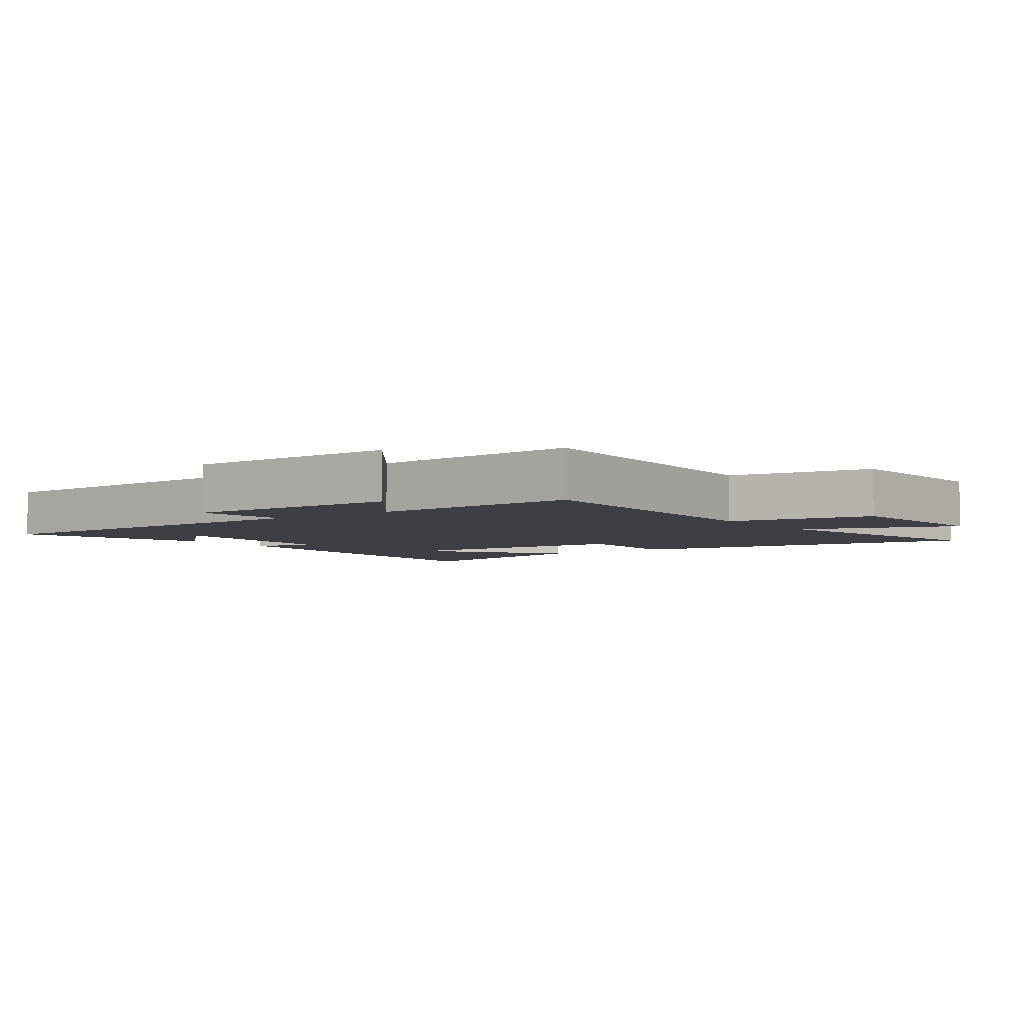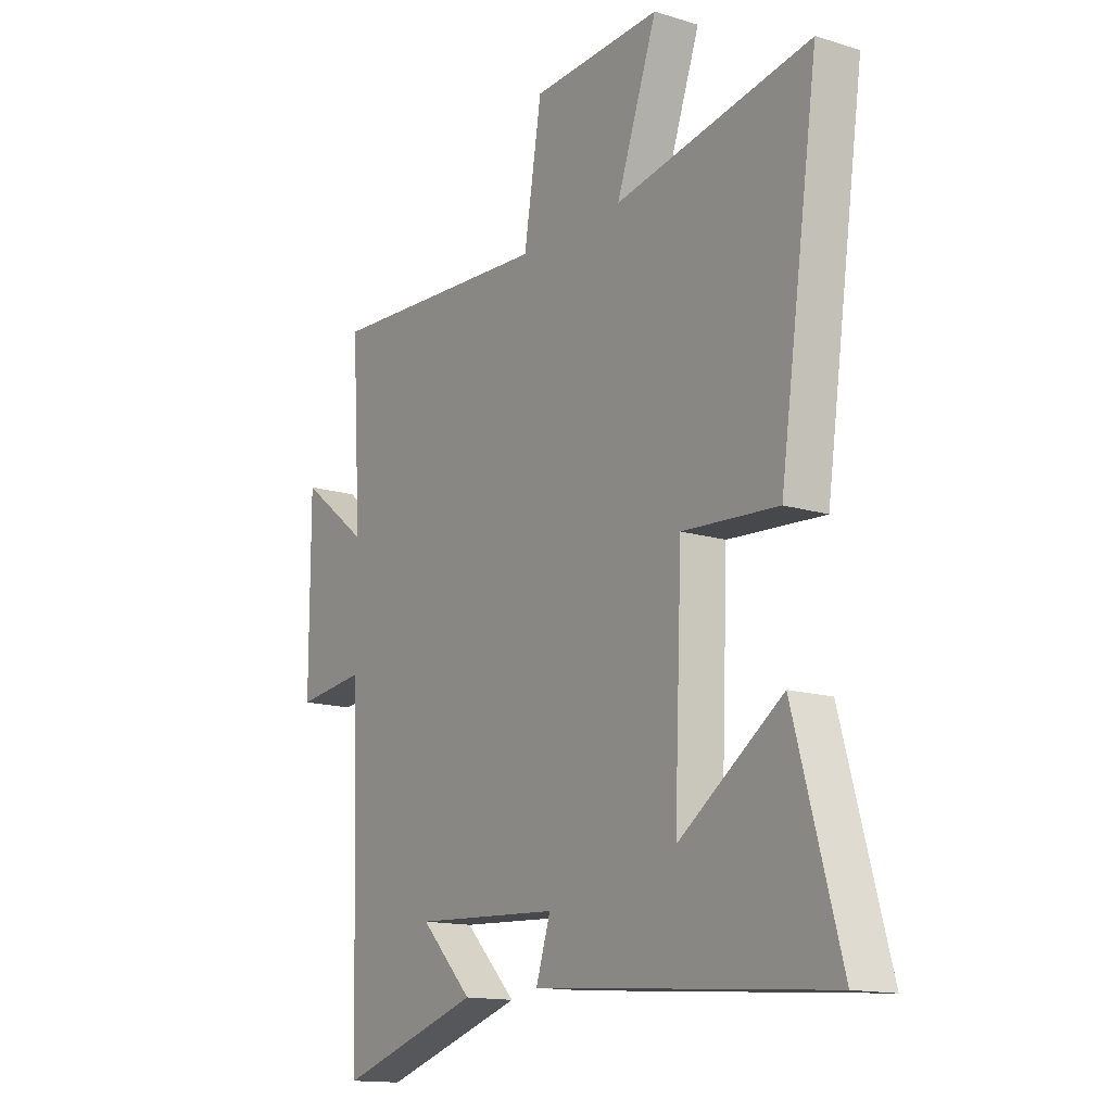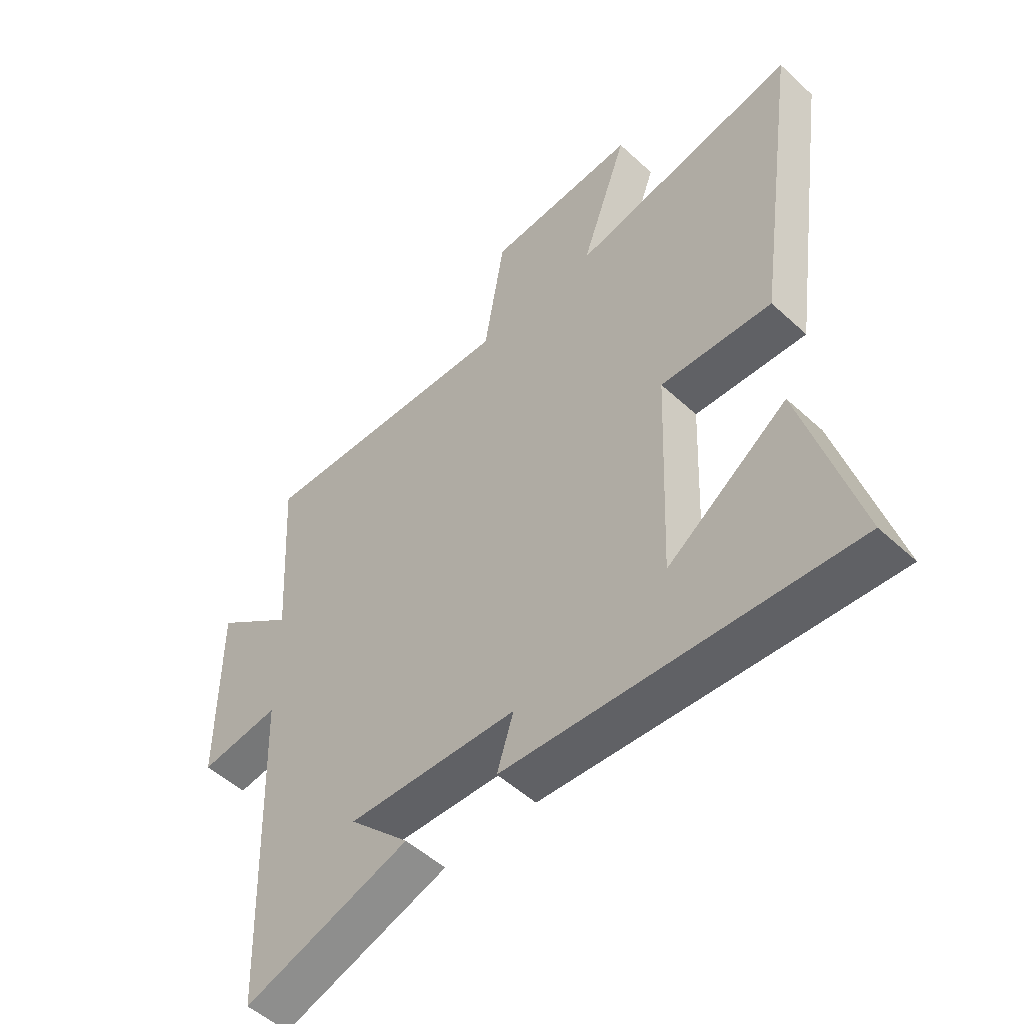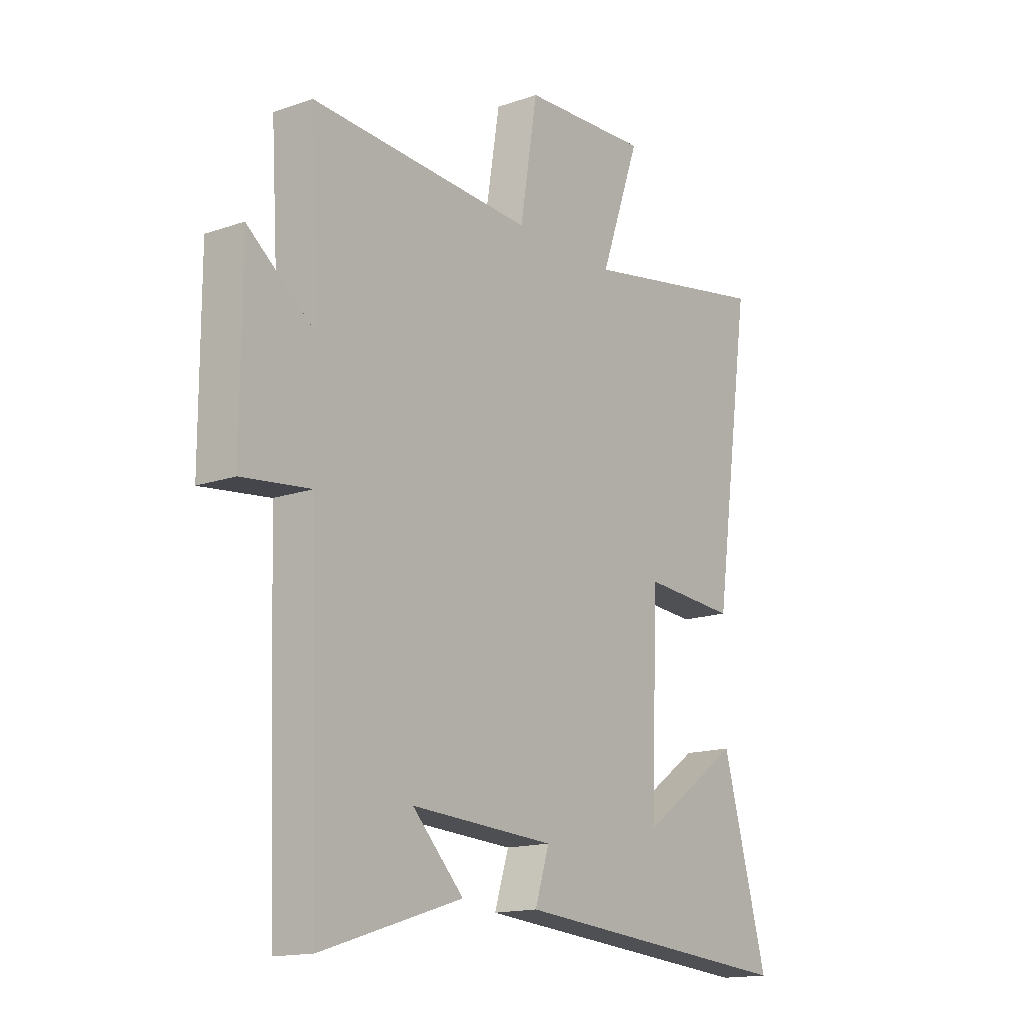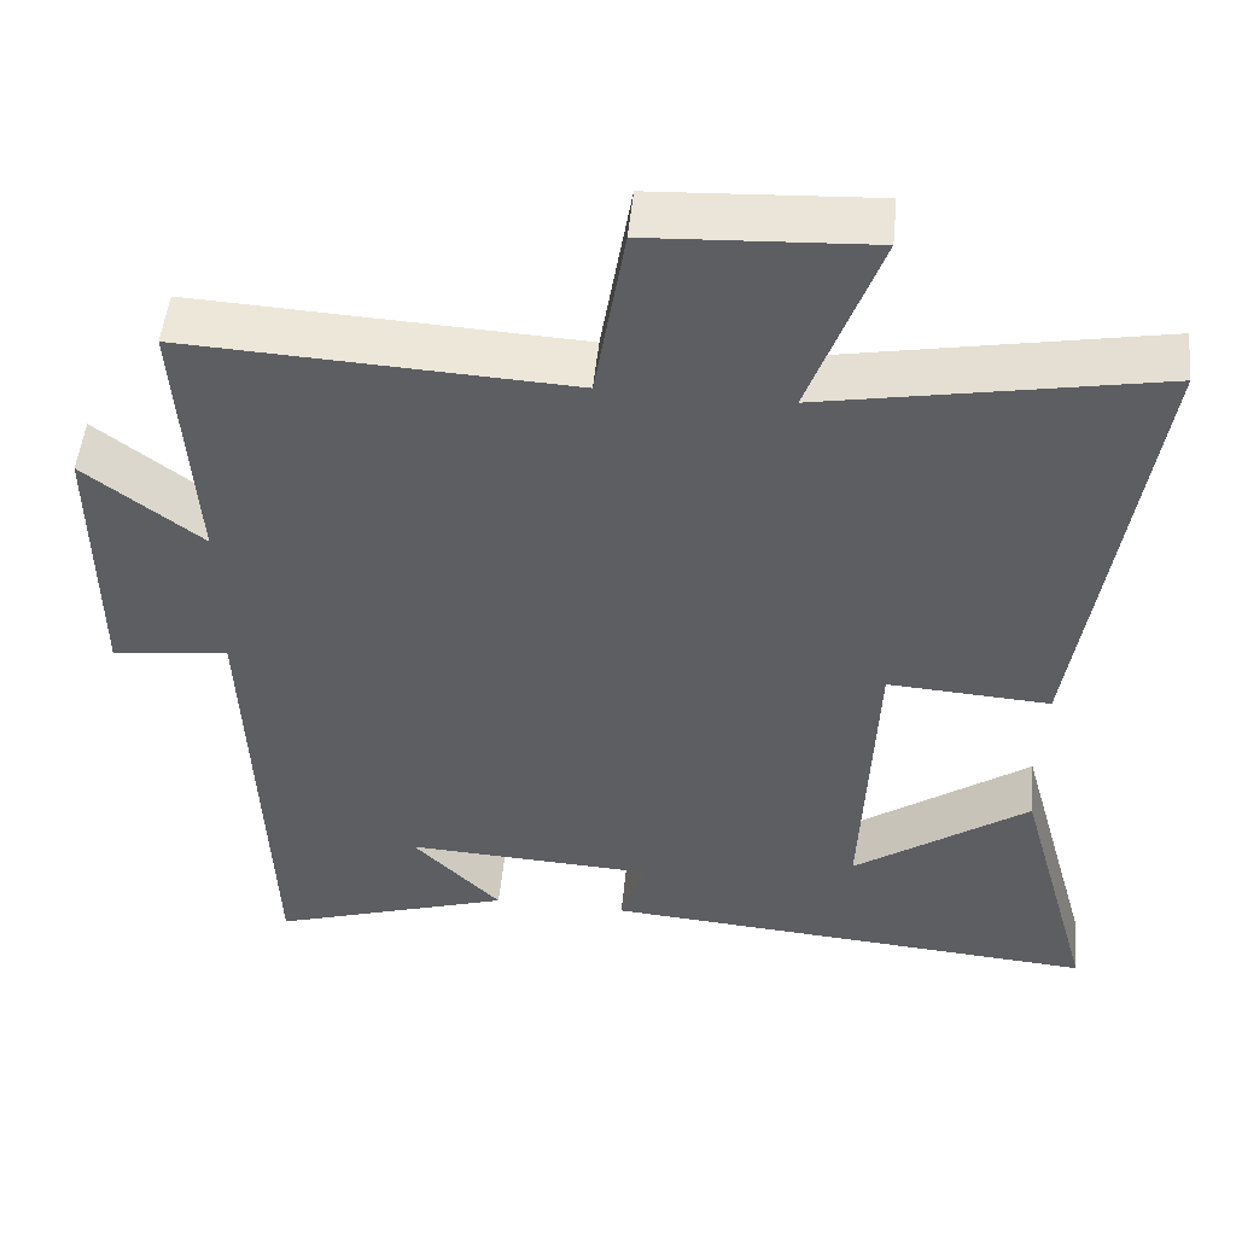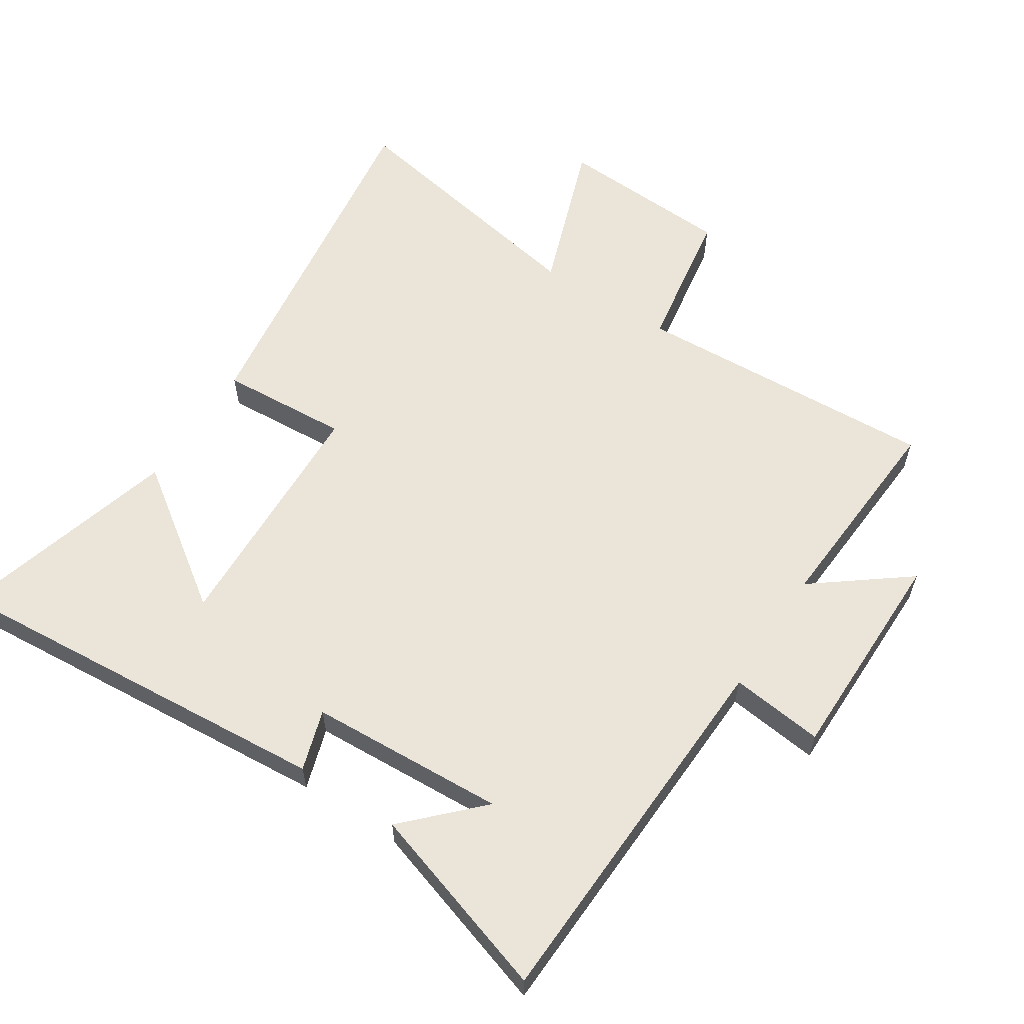
<metadata>
{"format":"obj","ext":"obj","renderer":"f3d","projection":"perspective","resolution":1024,"background":"white","views":[{"elev":-4.4,"azim":-53.7,"up":"+Y"},{"elev":-14.5,"azim":56.2,"up":"+Z"},{"elev":-51.9,"azim":45.2,"up":"+Z"},{"elev":-15.5,"azim":-53.8,"up":"+Z"},{"elev":50.4,"azim":5.6,"up":"+Z"},{"elev":59.5,"azim":-146.9,"up":"+Y"}]}
</metadata>
<code>
v -0.52 0.07 0.525
v -0.048 0.07 0.5
v -0.011 0.07 0.724
v 0.259 0.07 0.738
v 0.174 0.07 0.5
v 0.581 0.07 0.575
v 0.5 0.07 0.015
v 0.301 0.07 0.028
v 0.285 0.07 -0.354
v 0.5 0.07 -0.203
v 0.596 0.07 -0.549
v -0.016 0.07 -0.5
v 0.014 0.07 -0.406
v -0.29 0.07 -0.39
v -0.182 0.07 -0.5
v -0.479 0.07 -0.594
v -0.5 0.07 -0.01
v -0.644 0.07 -0.027
v -0.644 0.07 0.309
v -0.5 0.07 0.198
v -0.52 0 0.525
v -0.048 0 0.5
v -0.011 0 0.724
v 0.259 0 0.738
v 0.174 0 0.5
v 0.581 0 0.575
v 0.5 0 0.015
v 0.301 0 0.028
v 0.285 0 -0.354
v 0.5 0 -0.203
v 0.596 0 -0.549
v -0.016 0 -0.5
v 0.014 0 -0.406
v -0.29 0 -0.39
v -0.182 0 -0.5
v -0.479 0 -0.594
v -0.5 0 -0.01
v -0.644 0 -0.027
v -0.644 0 0.309
v -0.5 0 0.198
f 17 18 19 20
f 16 17 20
f 14 15 16
f 14 16 20
f 20 1 2
f 14 20 2
f 13 14 2
f 11 12 13
f 9 10 11
f 9 11 13
f 13 2 3
f 9 13 3
f 8 9 3
f 5 6 7 8
f 3 4 5
f 3 5 8
f 40 39 38 37
f 40 37 36
f 36 35 34
f 40 36 34
f 22 21 40
f 22 40 34
f 22 34 33
f 33 32 31
f 31 30 29
f 33 31 29
f 23 22 33
f 23 33 29
f 23 29 28
f 28 27 26 25
f 25 24 23
f 28 25 23
f 1 21 22 2
f 2 22 23 3
f 3 23 24 4
f 4 24 25 5
f 5 25 26 6
f 6 26 27 7
f 7 27 28 8
f 8 28 29 9
f 9 29 30 10
f 10 30 31 11
f 11 31 32 12
f 12 32 33 13
f 13 33 34 14
f 14 34 35 15
f 15 35 36 16
f 16 36 37 17
f 17 37 38 18
f 18 38 39 19
f 19 39 40 20
f 20 40 21 1

</code>
